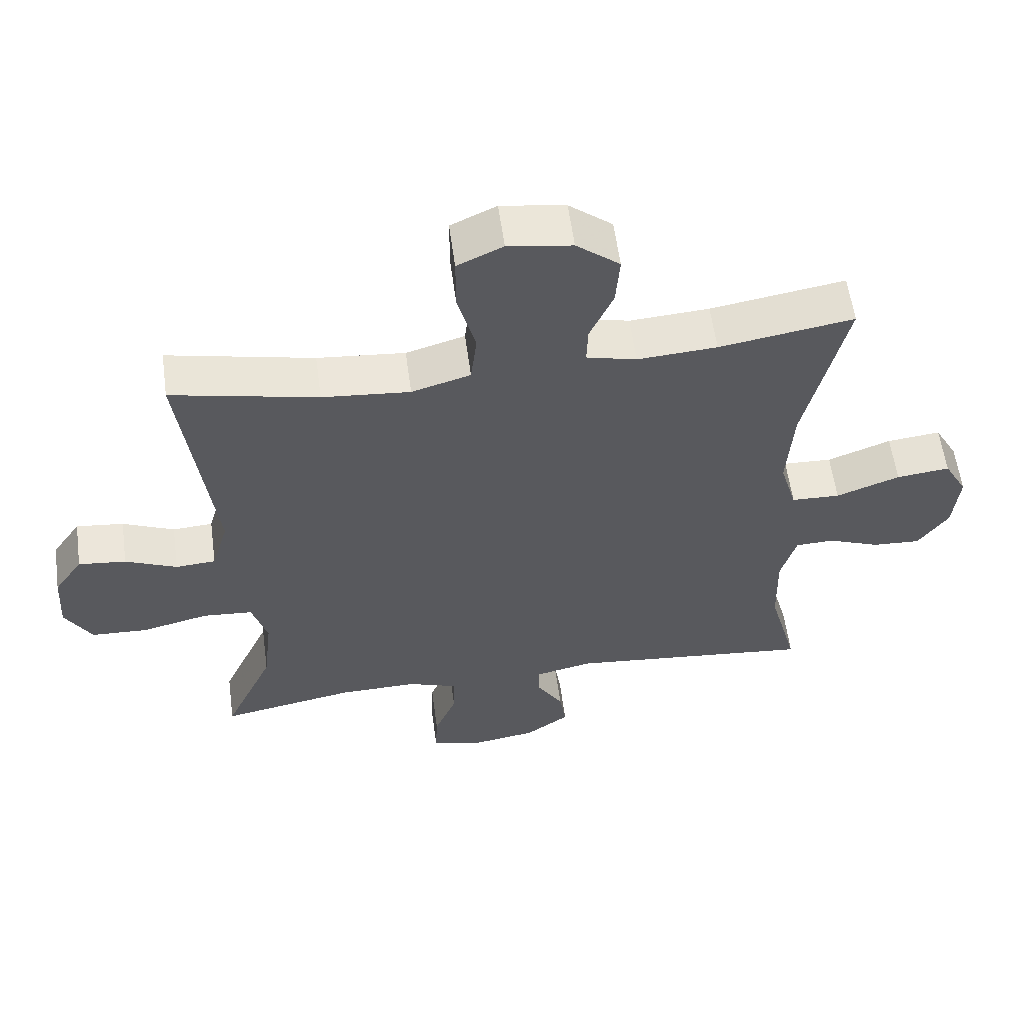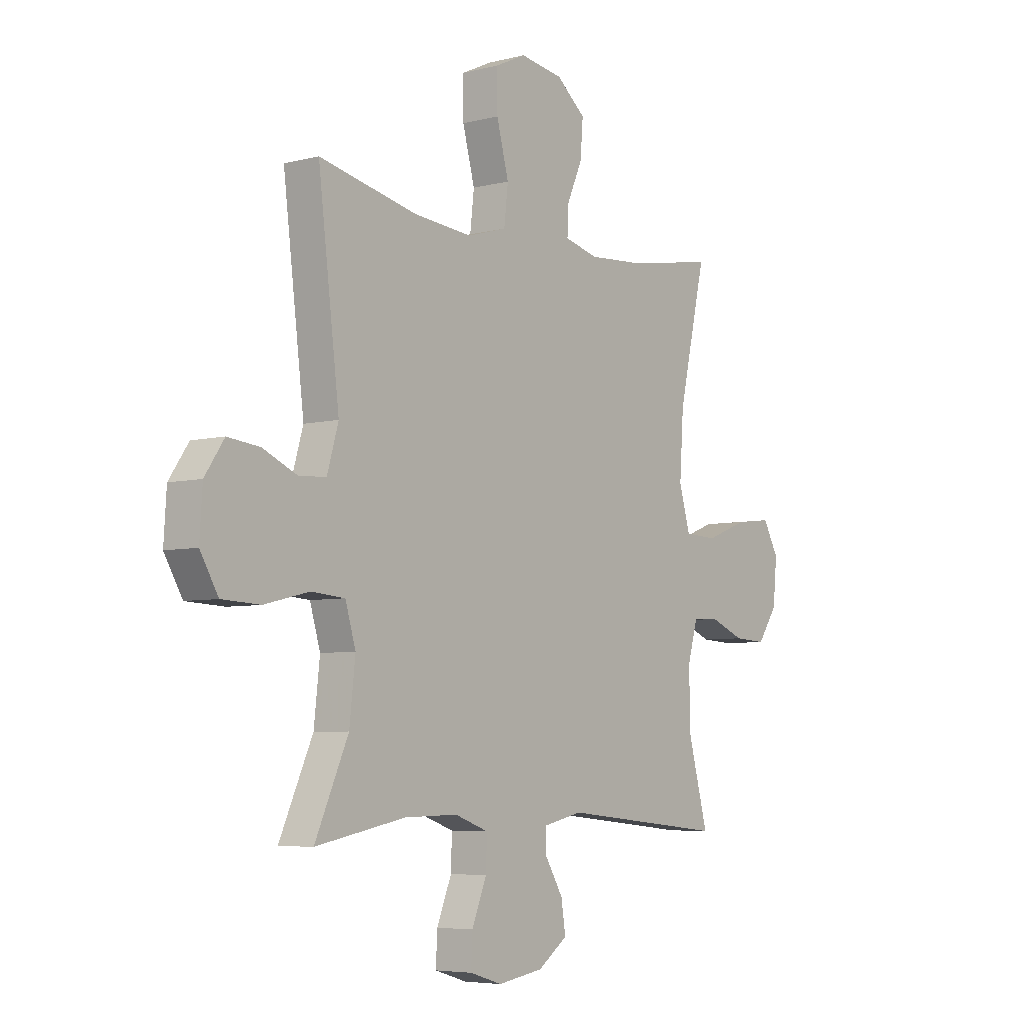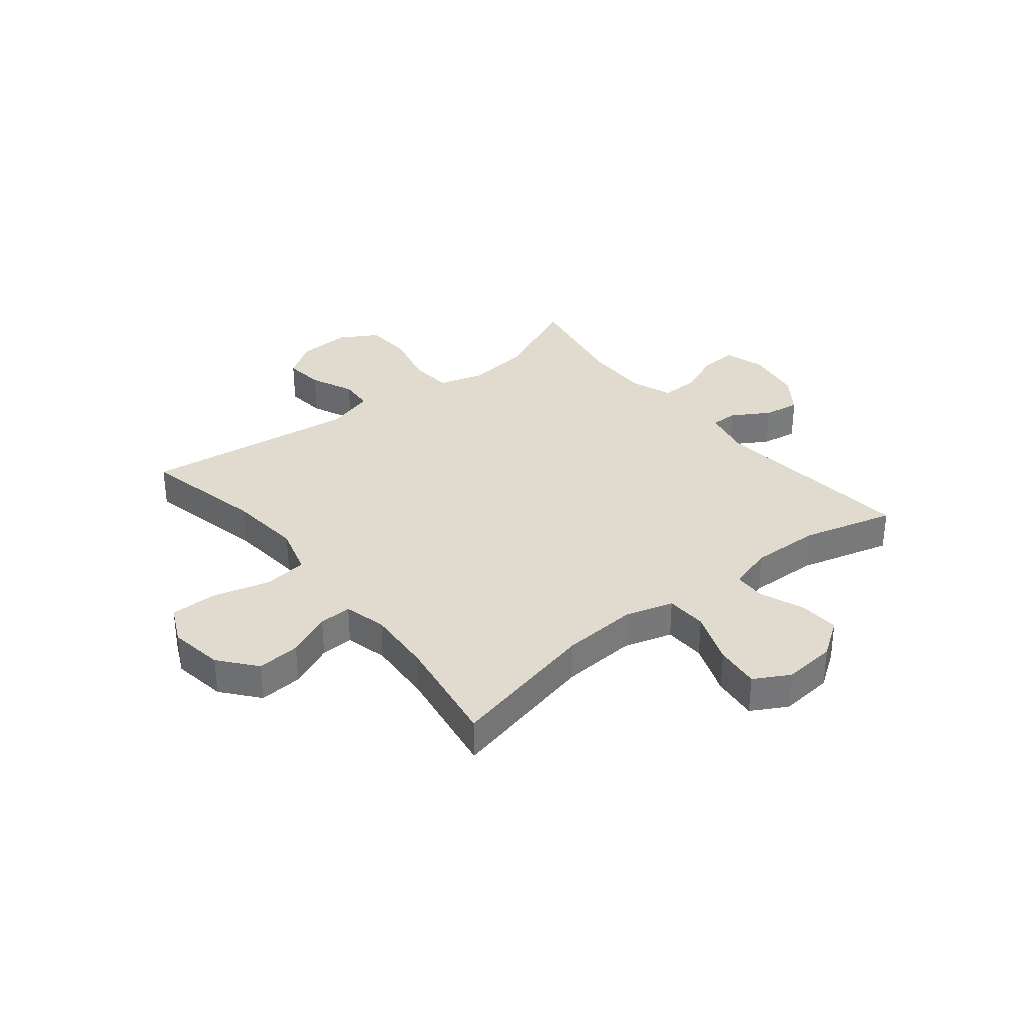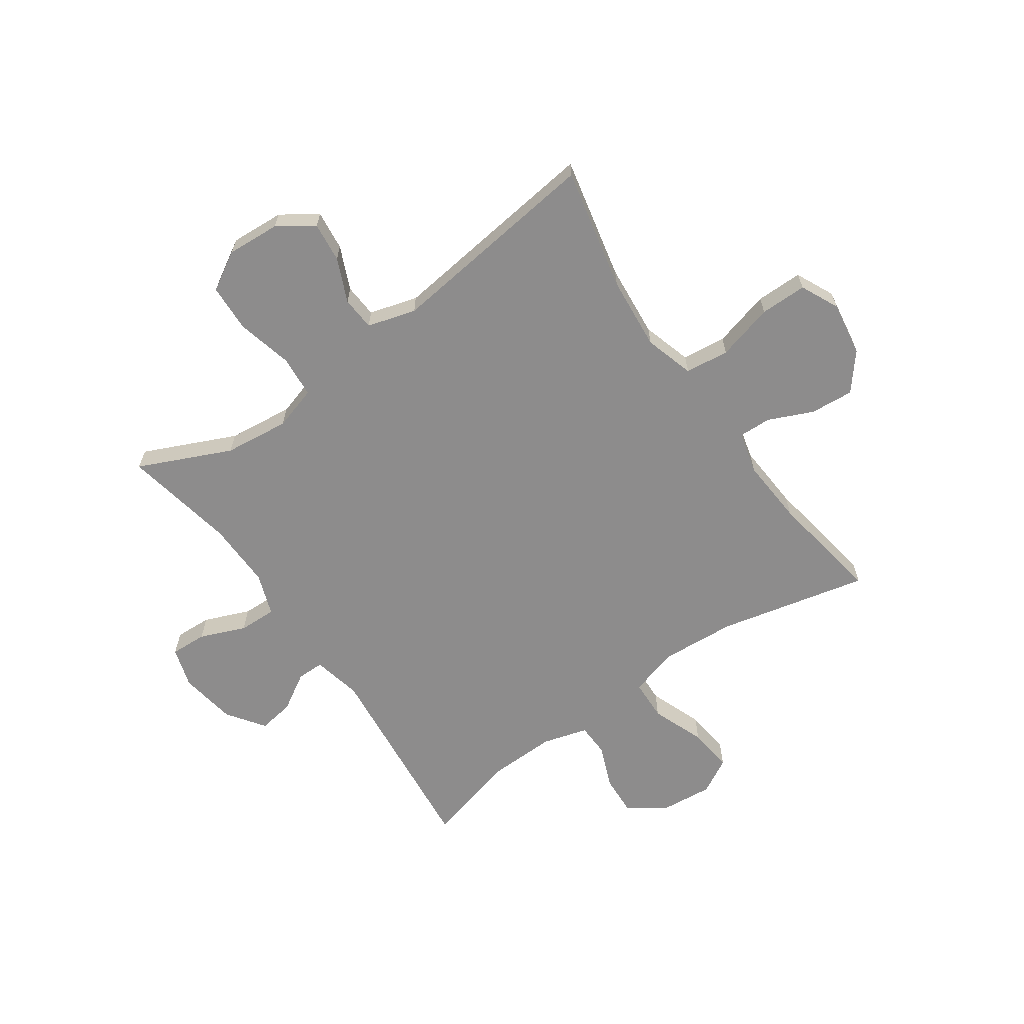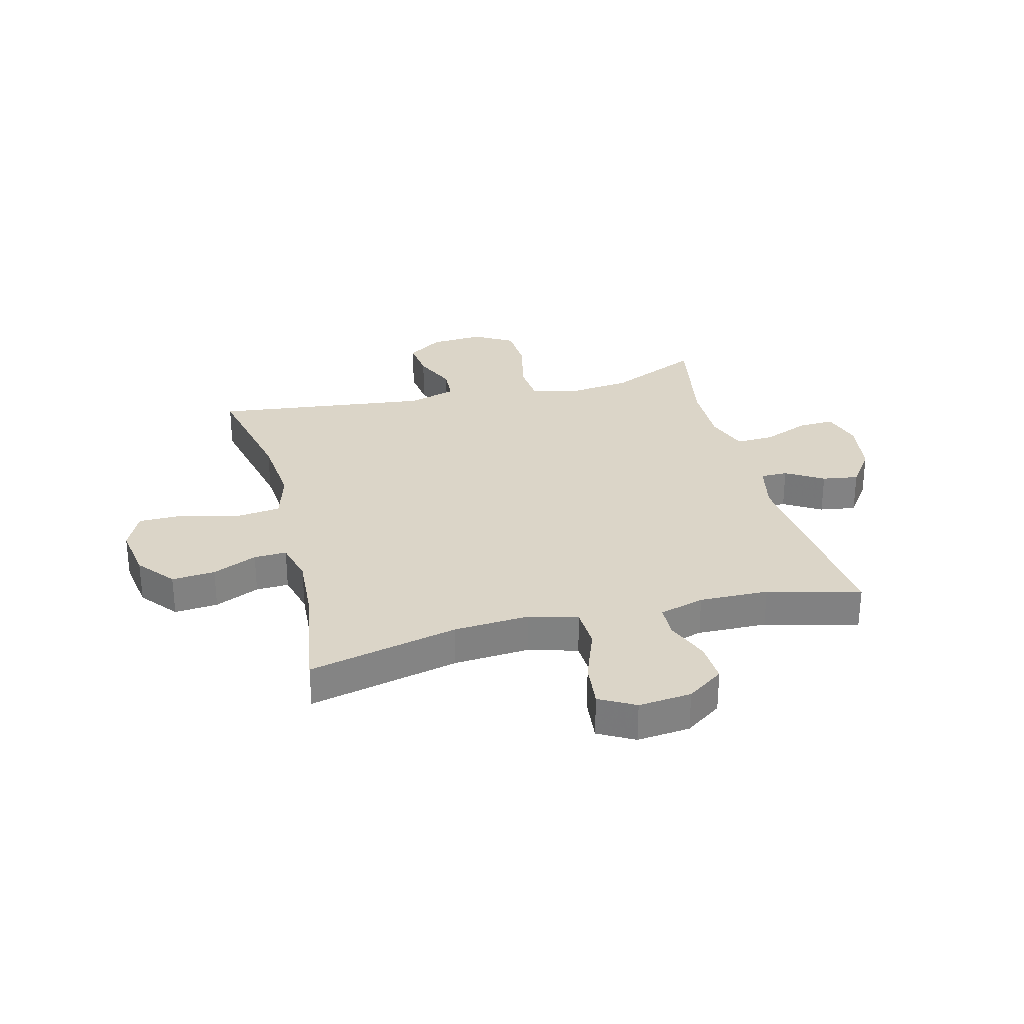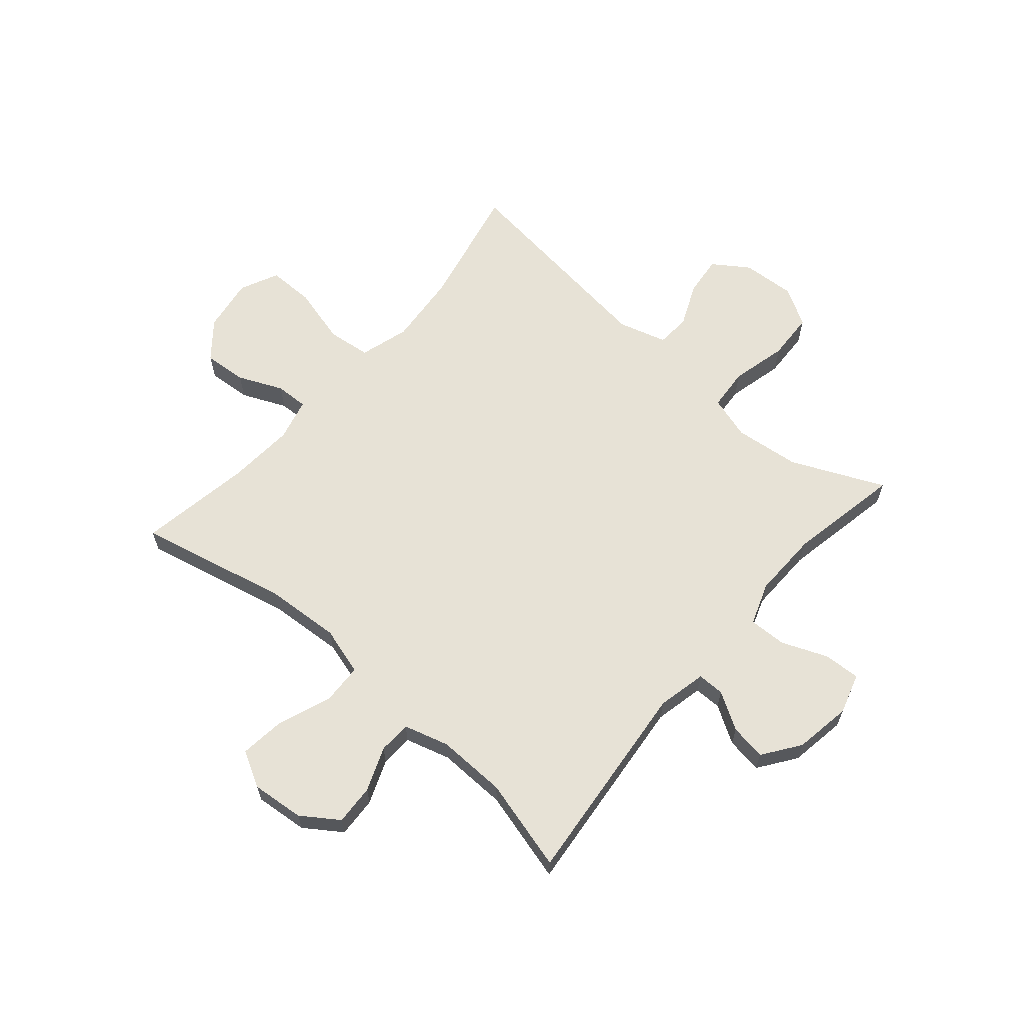
<metadata>
{"format":"obj","ext":"obj","renderer":"f3d","projection":"perspective","resolution":1024,"background":"white","views":[{"elev":58.3,"azim":-7.7,"up":"+Z"},{"elev":-5.6,"azim":-51.9,"up":"+Z"},{"elev":33.5,"azim":51.3,"up":"+Y"},{"elev":-64.3,"azim":-55.0,"up":"+Y"},{"elev":29.5,"azim":75.6,"up":"+Y"},{"elev":63.2,"azim":130.8,"up":"+Y"}]}
</metadata>
<code>
v -0.5 0.07 0.5
v -0.282 0.07 0.452
v -0.151 0.07 0.44
v -0.063 0.07 0.466
v -0.054 0.07 0.544
v -0.081 0.07 0.645
v -0.081 0.07 0.728
v -0.013 0.07 0.76
v 0.083 0.07 0.745
v 0.148 0.07 0.692
v 0.142 0.07 0.615
v 0.107 0.07 0.536
v 0.105 0.07 0.478
v 0.18 0.07 0.459
v 0.299 0.07 0.467
v 0.5 0.07 0.5
v 0.439 0.07 0.234
v 0.43 0.07 0.1
v 0.455 0.07 0.014
v 0.528 0.07 0.011
v 0.623 0.07 0.047
v 0.703 0.07 0.056
v 0.738 0.07 -0.007
v 0.729 0.07 -0.101
v 0.684 0.07 -0.166
v 0.612 0.07 -0.162
v 0.534 0.07 -0.131
v 0.476 0.07 -0.133
v 0.453 0.07 -0.213
v 0.456 0.07 -0.336
v 0.5 0.07 -0.5
v 0.132 0.07 -0.462
v 0.045 0.07 -0.481
v 0.045 0.07 -0.529
v 0.085 0.07 -0.595
v 0.095 0.07 -0.659
v 0.029 0.07 -0.706
v -0.072 0.07 -0.722
v -0.144 0.07 -0.7
v -0.141 0.07 -0.635
v -0.108 0.07 -0.554
v -0.106 0.07 -0.487
v -0.181 0.07 -0.46
v -0.299 0.07 -0.462
v -0.5 0.07 -0.5
v -0.426 0.07 -0.336
v -0.413 0.07 -0.22
v -0.436 0.07 -0.143
v -0.511 0.07 -0.137
v -0.61 0.07 -0.161
v -0.695 0.07 -0.157
v -0.735 0.07 -0.089
v -0.729 0.07 0.006
v -0.686 0.07 0.069
v -0.615 0.07 0.061
v -0.538 0.07 0.027
v -0.478 0.07 0.031
v -0.453 0.07 0.117
v -0.5 0 0.5
v -0.282 0 0.452
v -0.151 0 0.44
v -0.063 0 0.466
v -0.054 0 0.544
v -0.081 0 0.645
v -0.081 0 0.728
v -0.013 0 0.76
v 0.083 0 0.745
v 0.148 0 0.692
v 0.142 0 0.615
v 0.107 0 0.536
v 0.105 0 0.478
v 0.18 0 0.459
v 0.299 0 0.467
v 0.5 0 0.5
v 0.439 0 0.234
v 0.43 0 0.1
v 0.455 0 0.014
v 0.528 0 0.011
v 0.623 0 0.047
v 0.703 0 0.056
v 0.738 0 -0.007
v 0.729 0 -0.101
v 0.684 0 -0.166
v 0.612 0 -0.162
v 0.534 0 -0.131
v 0.476 0 -0.133
v 0.453 0 -0.213
v 0.456 0 -0.336
v 0.5 0 -0.5
v 0.132 0 -0.462
v 0.045 0 -0.481
v 0.045 0 -0.529
v 0.085 0 -0.595
v 0.095 0 -0.659
v 0.029 0 -0.706
v -0.072 0 -0.722
v -0.144 0 -0.7
v -0.141 0 -0.635
v -0.108 0 -0.554
v -0.106 0 -0.487
v -0.181 0 -0.46
v -0.299 0 -0.462
v -0.5 0 -0.5
v -0.426 0 -0.336
v -0.413 0 -0.22
v -0.436 0 -0.143
v -0.511 0 -0.137
v -0.61 0 -0.161
v -0.695 0 -0.157
v -0.735 0 -0.089
v -0.729 0 0.006
v -0.686 0 0.069
v -0.615 0 0.061
v -0.538 0 0.027
v -0.478 0 0.031
v -0.453 0 0.117
f 53 54 55 56
f 53 56 57
f 52 53 57
f 49 50 51 52
f 48 49 52 57
f 47 48 57 58
f 44 45 46
f 43 44 46 47
f 42 43 47 58
f 38 39 40 41
f 38 41 42
f 37 38 42
f 34 35 36 37
f 33 34 37 42
f 32 33 42 58
f 30 31 32 58
f 24 25 26 27
f 24 27 28
f 23 24 28
f 20 21 22 23
f 19 20 23 28
f 18 19 28 29
f 15 16 17
f 14 15 17 18
f 13 14 18 29
f 9 10 11 12
f 9 12 13
f 8 9 13
f 5 6 7 8
f 4 5 8 13
f 3 4 13 29
f 30 58 1 2
f 2 3 29 30
f 114 113 112 111
f 115 114 111
f 115 111 110
f 110 109 108 107
f 115 110 107 106
f 116 115 106 105
f 104 103 102
f 105 104 102 101
f 116 105 101 100
f 99 98 97 96
f 100 99 96
f 100 96 95
f 95 94 93 92
f 100 95 92 91
f 116 100 91 90
f 116 90 89 88
f 85 84 83 82
f 86 85 82
f 86 82 81
f 81 80 79 78
f 86 81 78 77
f 87 86 77 76
f 75 74 73
f 76 75 73 72
f 87 76 72 71
f 70 69 68 67
f 71 70 67
f 71 67 66
f 66 65 64 63
f 71 66 63 62
f 87 71 62 61
f 60 59 116 88
f 88 87 61 60
f 1 59 60 2
f 2 60 61 3
f 3 61 62 4
f 4 62 63 5
f 5 63 64 6
f 6 64 65 7
f 7 65 66 8
f 8 66 67 9
f 9 67 68 10
f 10 68 69 11
f 11 69 70 12
f 12 70 71 13
f 13 71 72 14
f 14 72 73 15
f 15 73 74 16
f 16 74 75 17
f 17 75 76 18
f 18 76 77 19
f 19 77 78 20
f 20 78 79 21
f 21 79 80 22
f 22 80 81 23
f 23 81 82 24
f 24 82 83 25
f 25 83 84 26
f 26 84 85 27
f 27 85 86 28
f 28 86 87 29
f 29 87 88 30
f 30 88 89 31
f 31 89 90 32
f 32 90 91 33
f 33 91 92 34
f 34 92 93 35
f 35 93 94 36
f 36 94 95 37
f 37 95 96 38
f 38 96 97 39
f 39 97 98 40
f 40 98 99 41
f 41 99 100 42
f 42 100 101 43
f 43 101 102 44
f 44 102 103 45
f 45 103 104 46
f 46 104 105 47
f 47 105 106 48
f 48 106 107 49
f 49 107 108 50
f 50 108 109 51
f 51 109 110 52
f 52 110 111 53
f 53 111 112 54
f 54 112 113 55
f 55 113 114 56
f 56 114 115 57
f 57 115 116 58
f 58 116 59 1

</code>
